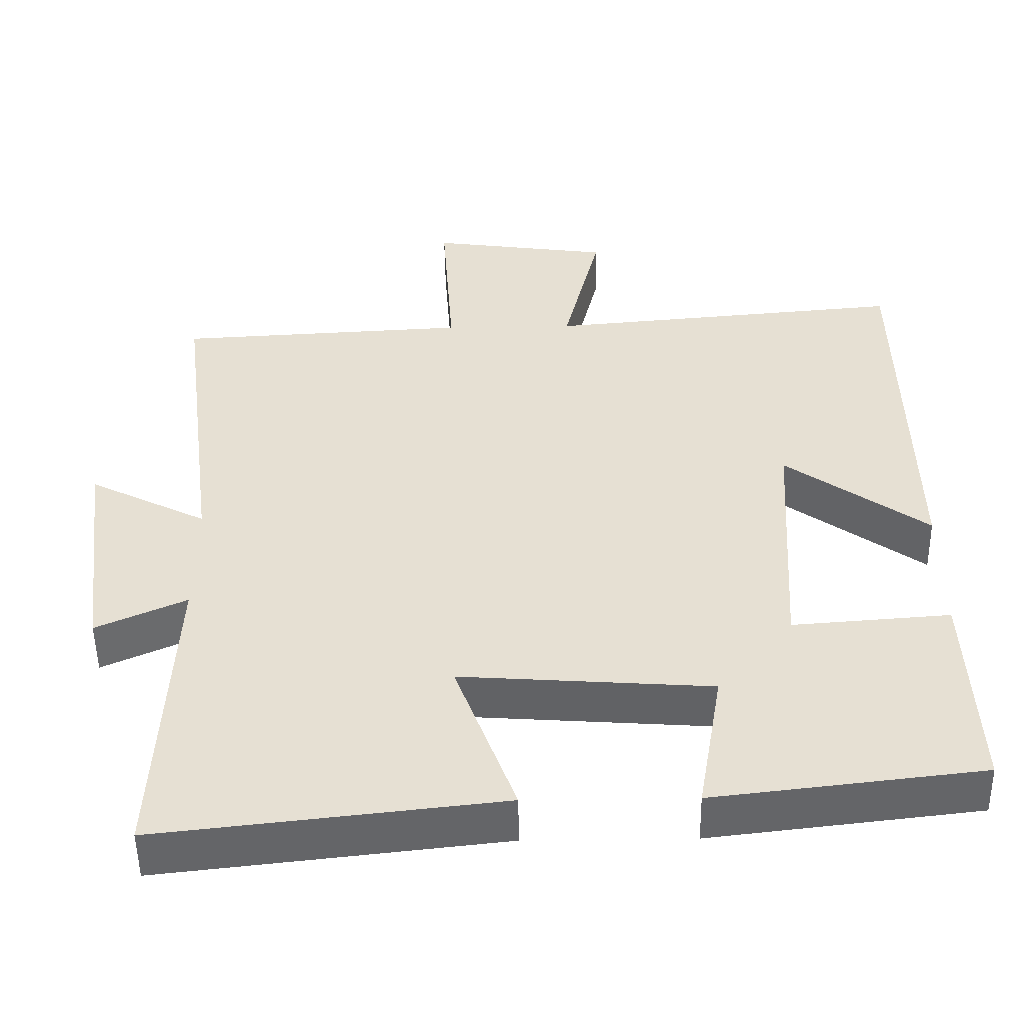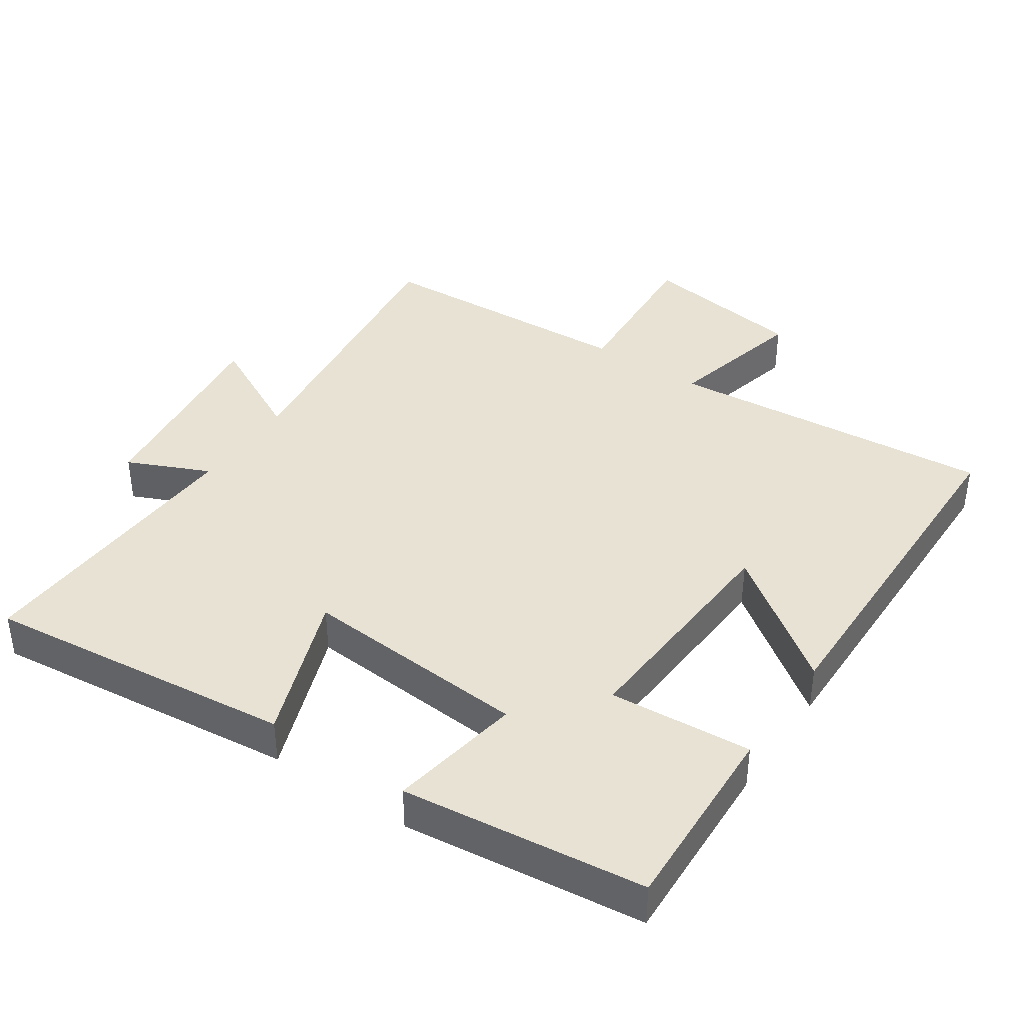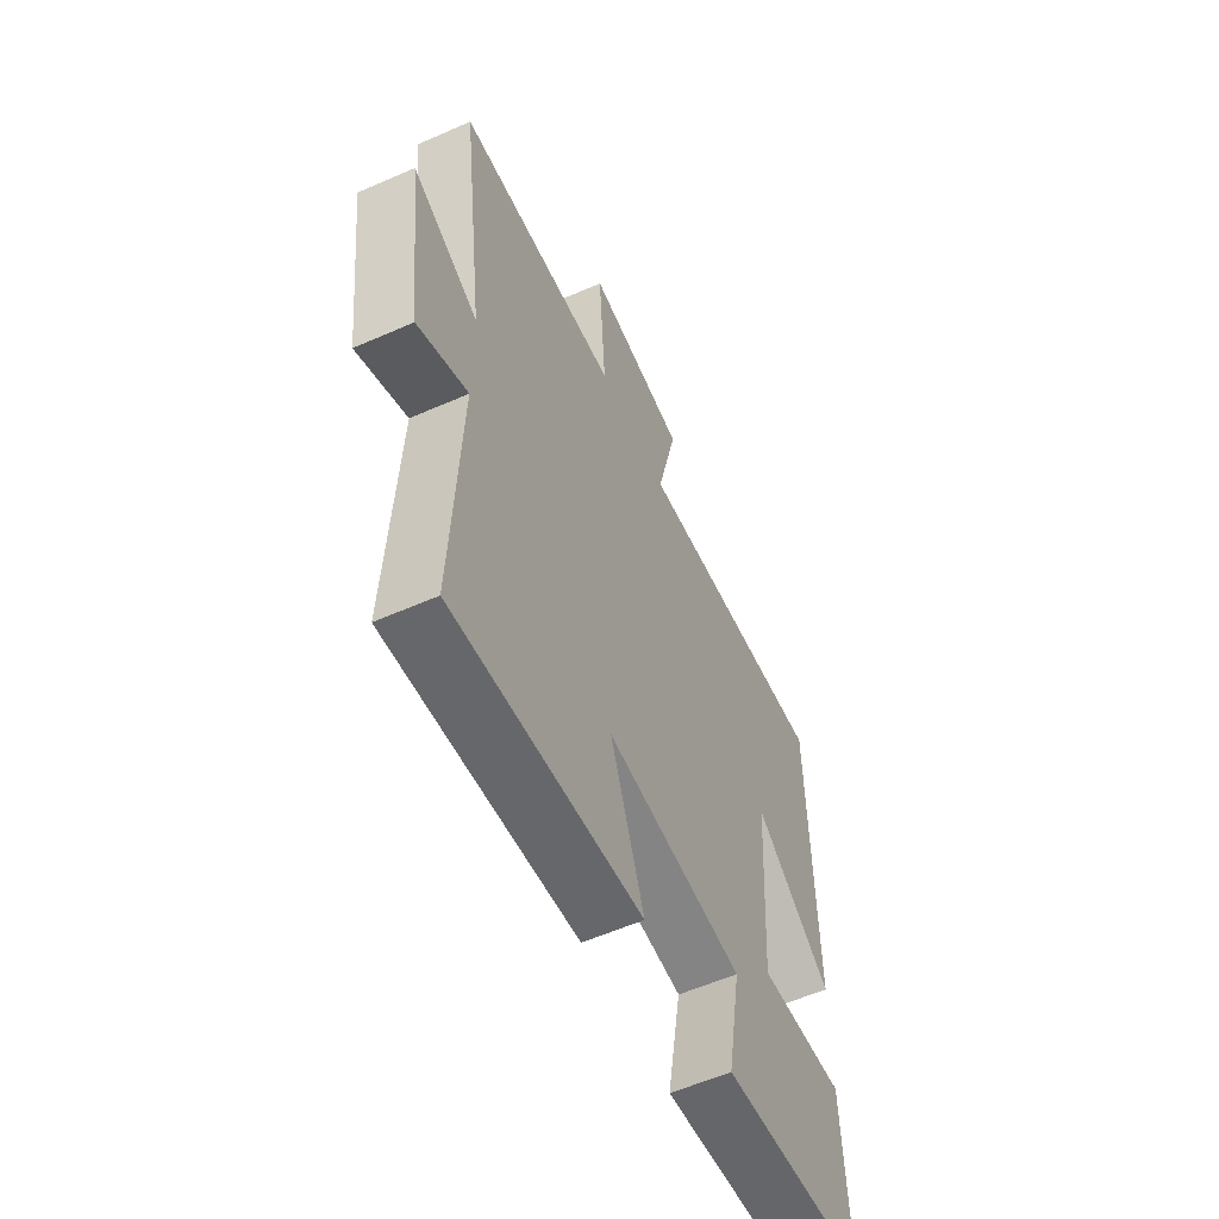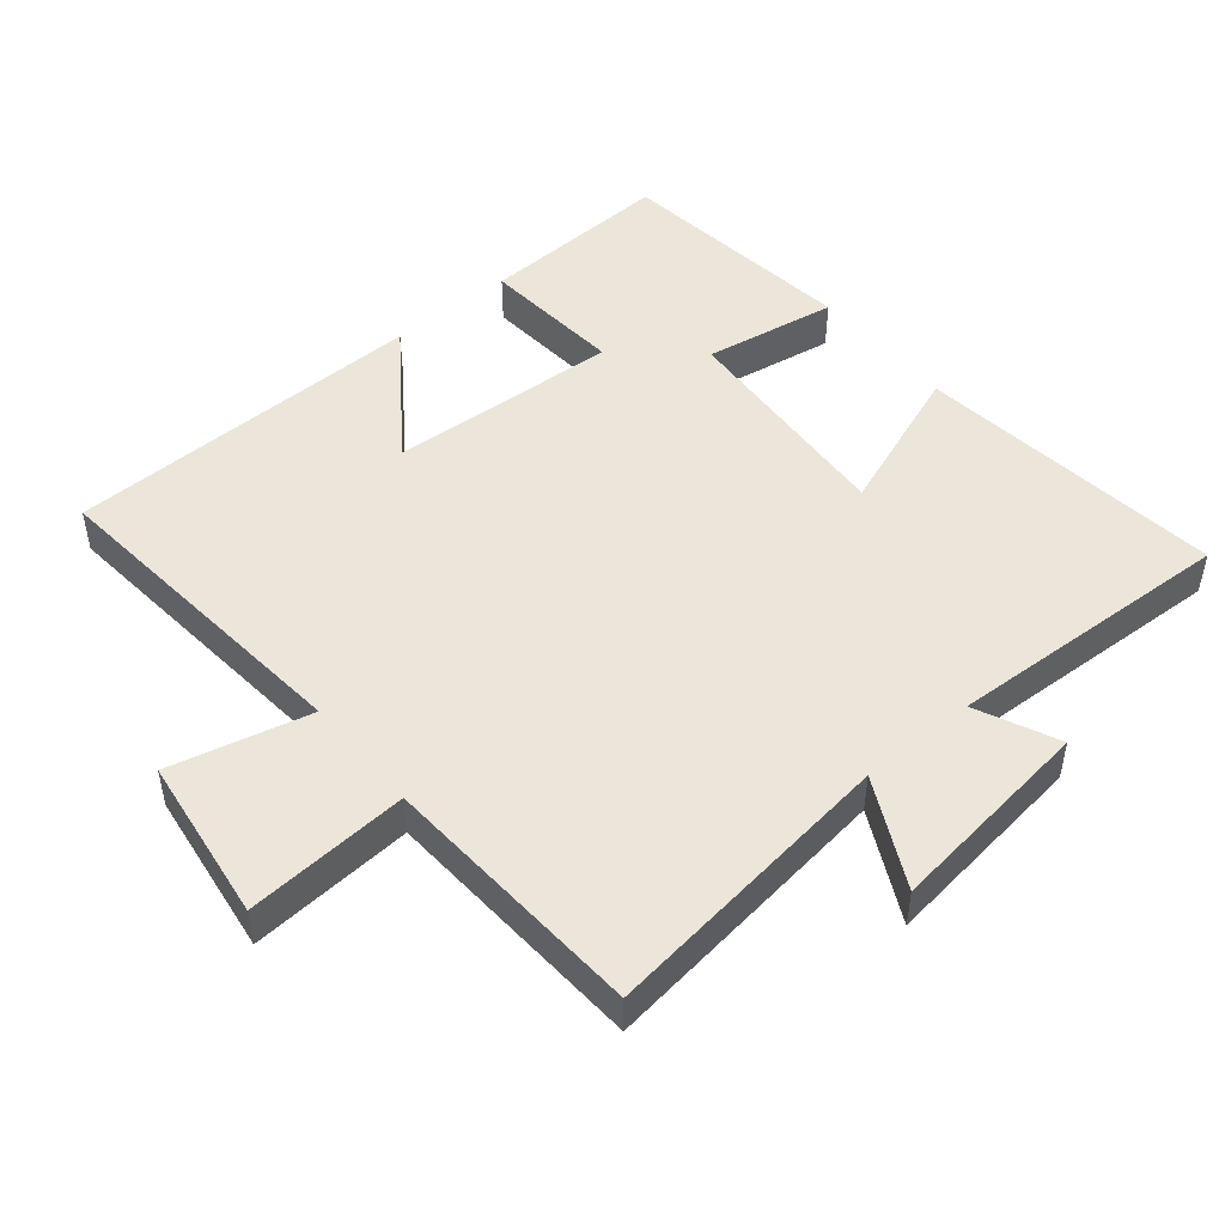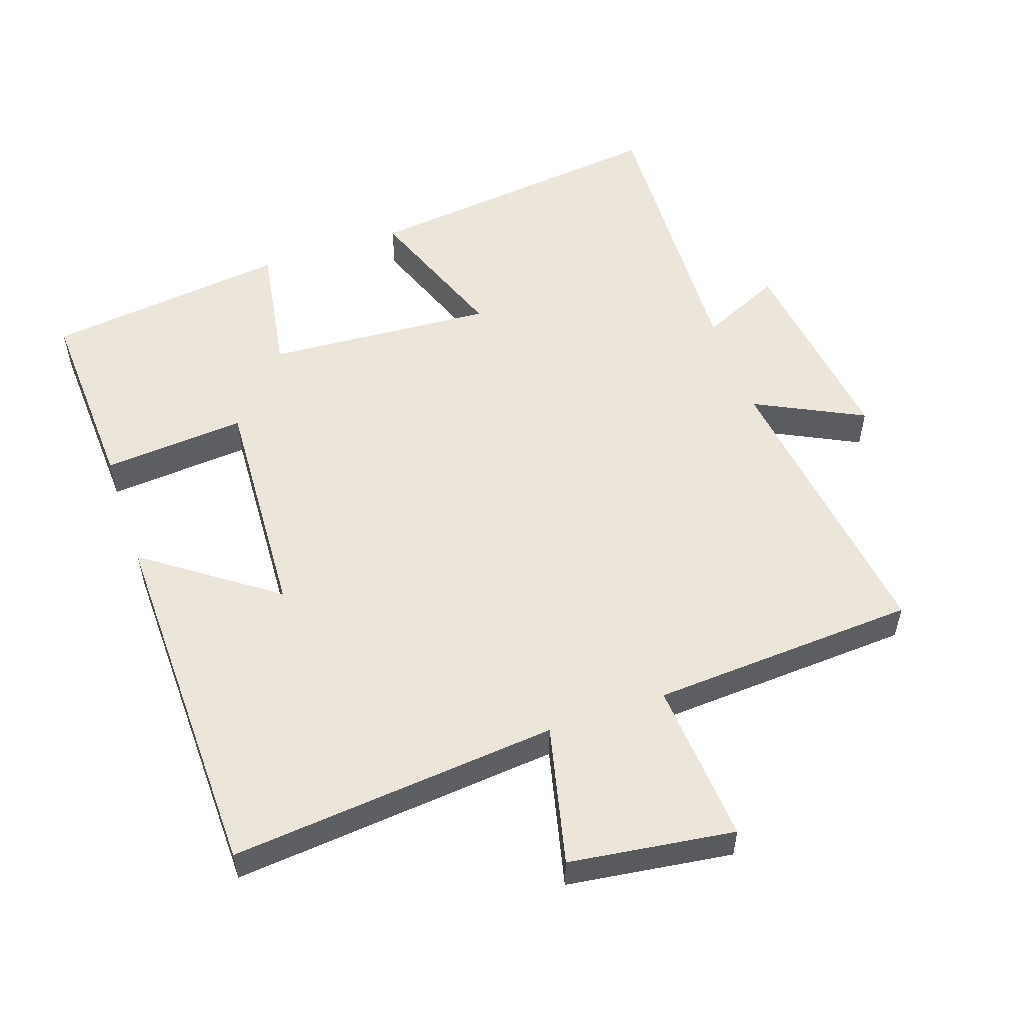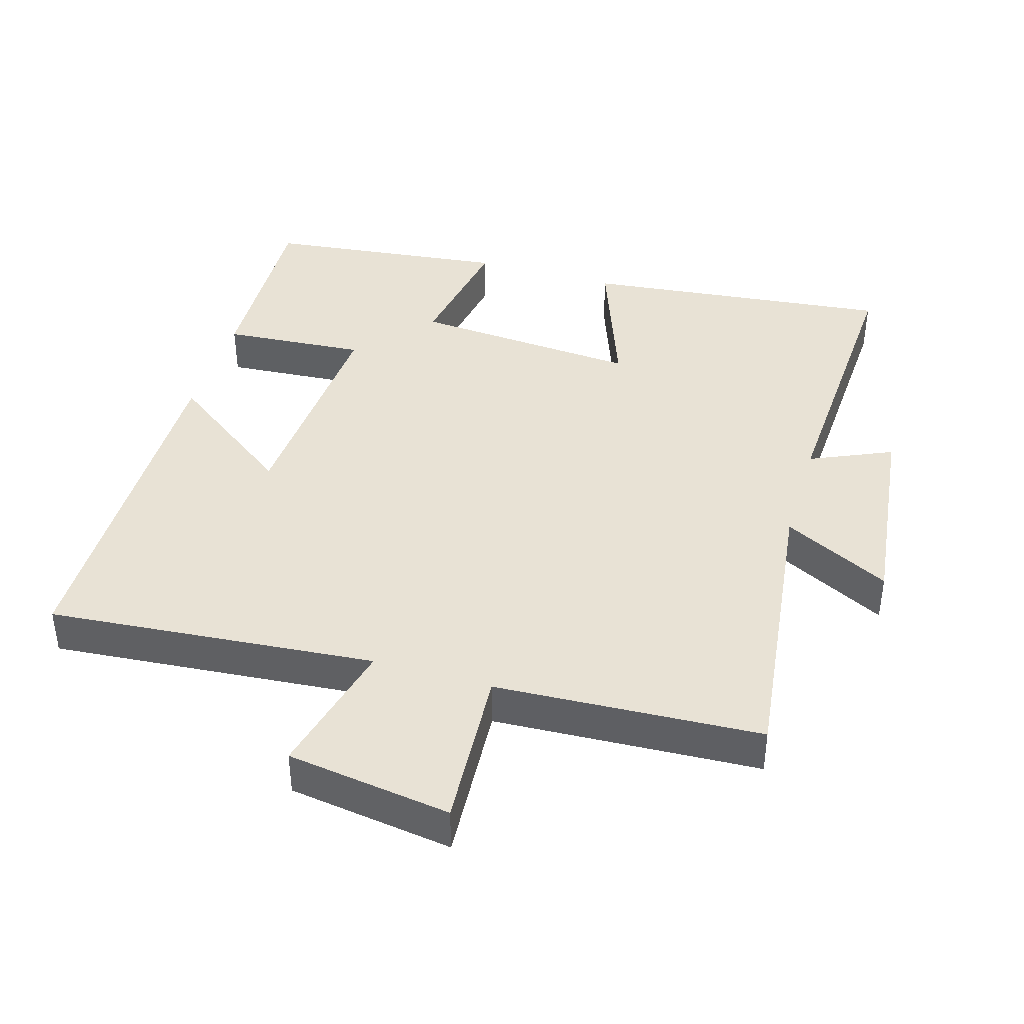
<metadata>
{"format":"obj","ext":"obj","renderer":"f3d","projection":"perspective","resolution":1024,"background":"white","views":[{"elev":-51.1,"azim":-179.1,"up":"+Z"},{"elev":40.0,"azim":-145.8,"up":"+Y"},{"elev":-57.8,"azim":114.5,"up":"+Z"},{"elev":48.5,"azim":50.2,"up":"+Y"},{"elev":54.3,"azim":-19.2,"up":"+Y"},{"elev":40.9,"azim":16.7,"up":"+Y"}]}
</metadata>
<code>
v -0.512 0.07 -0.458
v -0.5 0.07 -0.174
v -0.29 0.07 -0.19
v -0.31 0.07 0.148
v -0.5 0.07 0.01
v -0.492 0.07 0.543
v -0.011 0.07 0.5
v -0.061 0.07 0.705
v 0.181 0.07 0.739
v 0.165 0.07 0.5
v 0.555 0.07 0.479
v 0.5 0.07 0.044
v 0.658 0.07 0.124
v 0.62 0.07 -0.18
v 0.5 0.07 -0.126
v 0.52 0.07 -0.551
v 0.065 0.07 -0.5
v 0.146 0.07 -0.281
v -0.188 0.07 -0.305
v -0.155 0.07 -0.5
v -0.512 0 -0.458
v -0.5 0 -0.174
v -0.29 0 -0.19
v -0.31 0 0.148
v -0.5 0 0.01
v -0.492 0 0.543
v -0.011 0 0.5
v -0.061 0 0.705
v 0.181 0 0.739
v 0.165 0 0.5
v 0.555 0 0.479
v 0.5 0 0.044
v 0.658 0 0.124
v 0.62 0 -0.18
v 0.5 0 -0.126
v 0.52 0 -0.551
v 0.065 0 -0.5
v 0.146 0 -0.281
v -0.188 0 -0.305
v -0.155 0 -0.5
f 1 2 3
f 20 1 3
f 19 20 3
f 18 19 3 4
f 15 16 17 18
f 15 18 4
f 12 13 14 15
f 12 15 4
f 10 11 12 4
f 7 8 9 10
f 7 10 4 5
f 5 6 7
f 23 22 21
f 23 21 40
f 23 40 39
f 24 23 39 38
f 38 37 36 35
f 24 38 35
f 35 34 33 32
f 24 35 32
f 24 32 31 30
f 30 29 28 27
f 25 24 30 27
f 27 26 25
f 1 21 22 2
f 2 22 23 3
f 3 23 24 4
f 4 24 25 5
f 5 25 26 6
f 6 26 27 7
f 7 27 28 8
f 8 28 29 9
f 9 29 30 10
f 10 30 31 11
f 11 31 32 12
f 12 32 33 13
f 13 33 34 14
f 14 34 35 15
f 15 35 36 16
f 16 36 37 17
f 17 37 38 18
f 18 38 39 19
f 19 39 40 20
f 20 40 21 1

</code>
